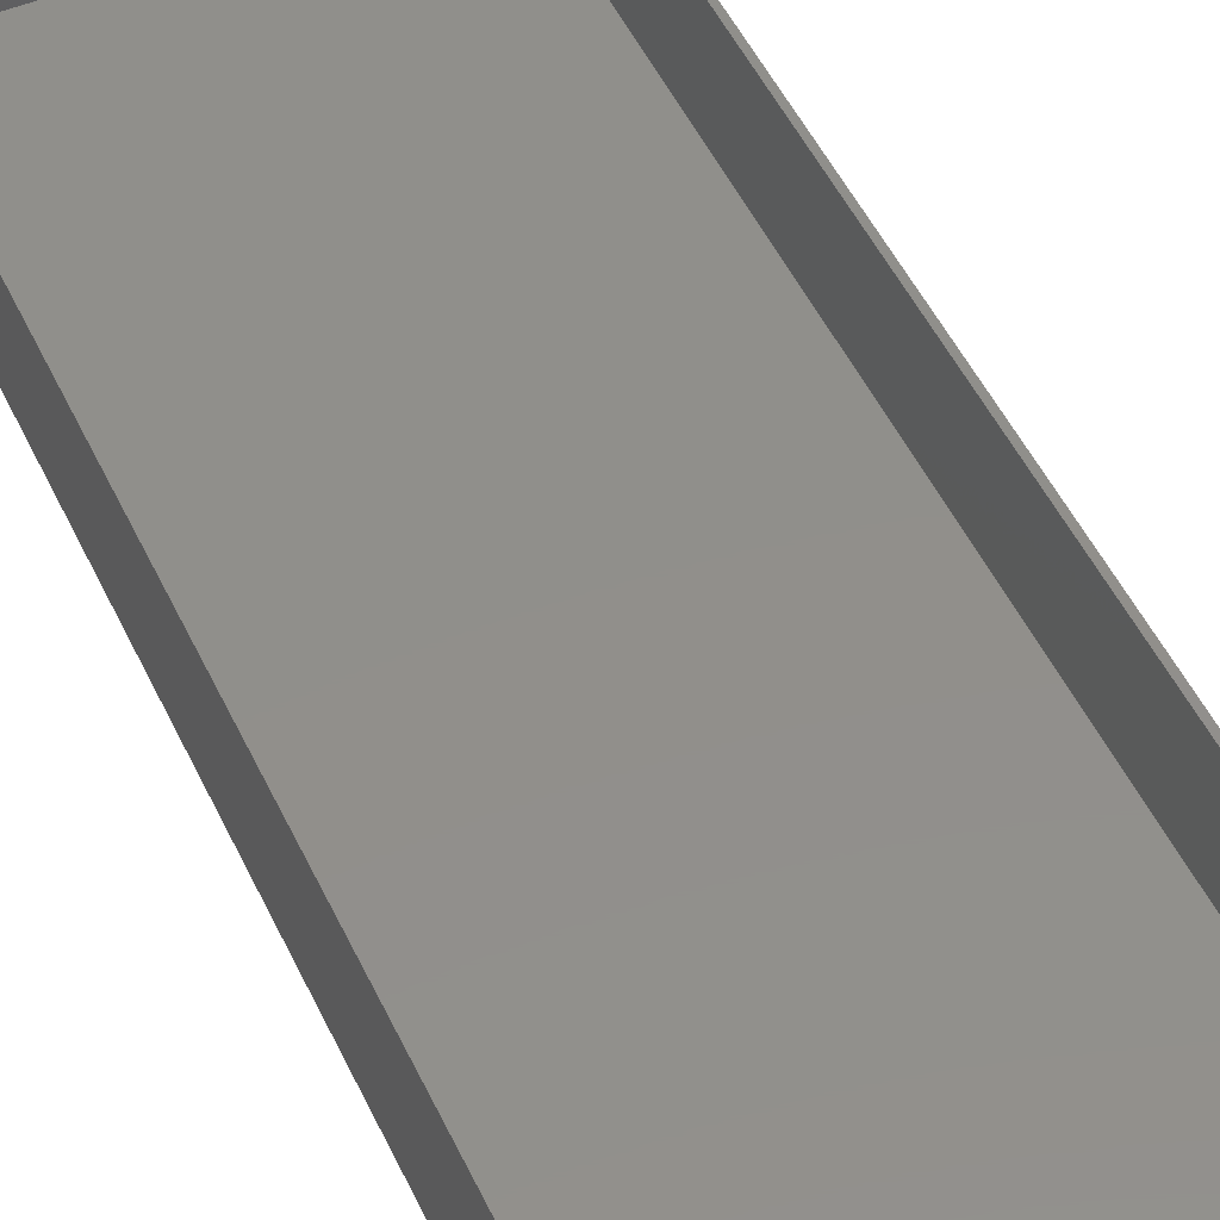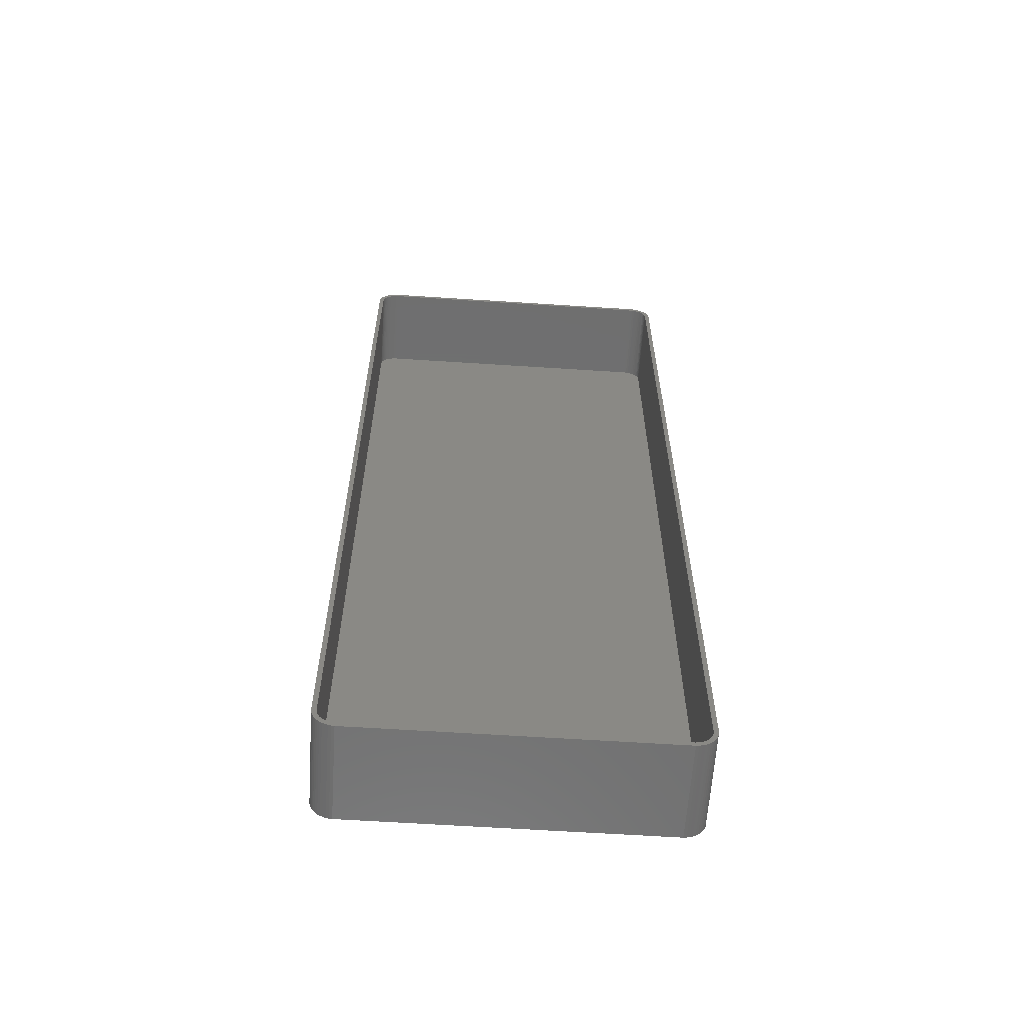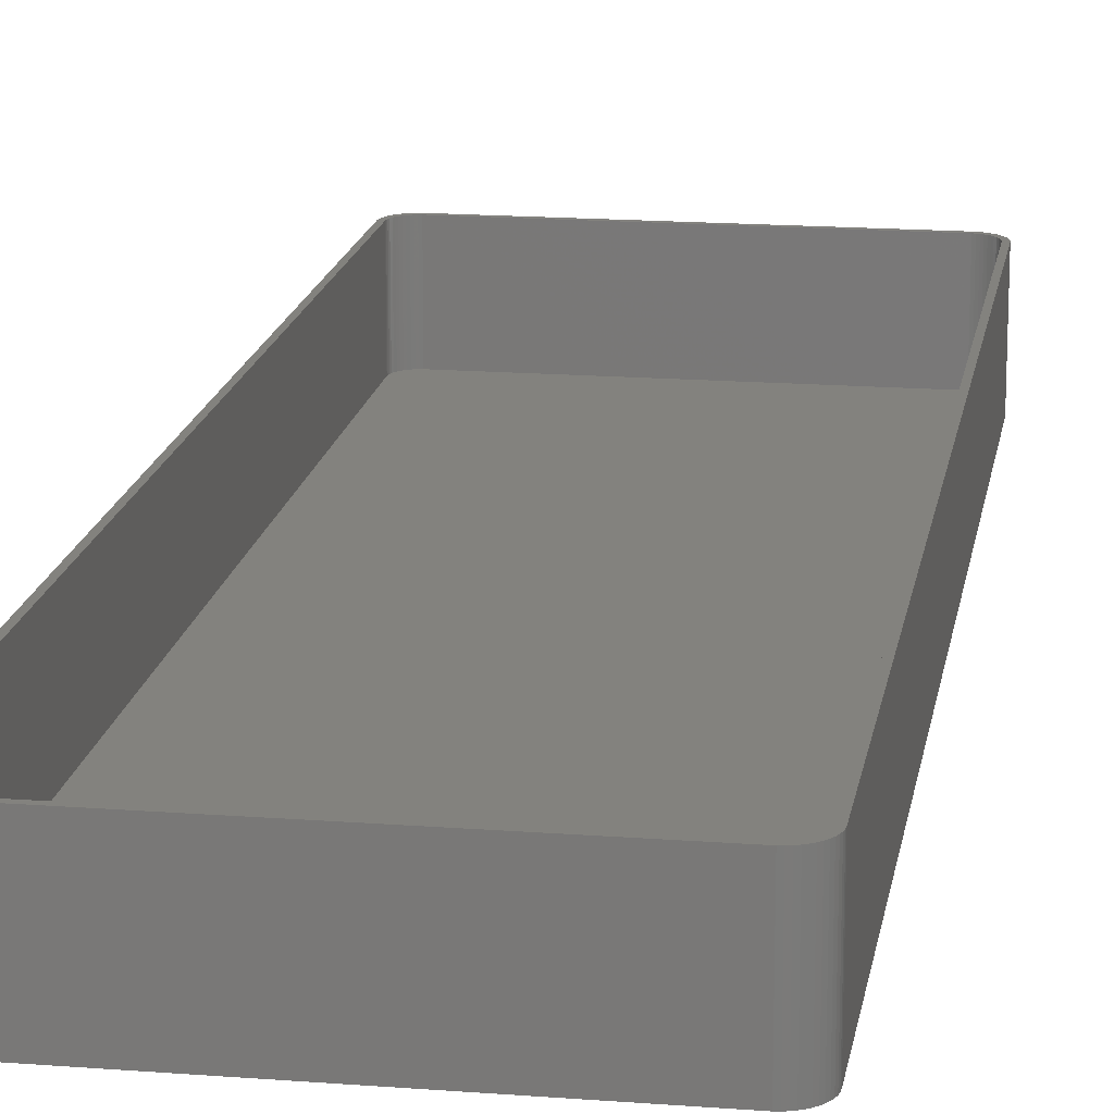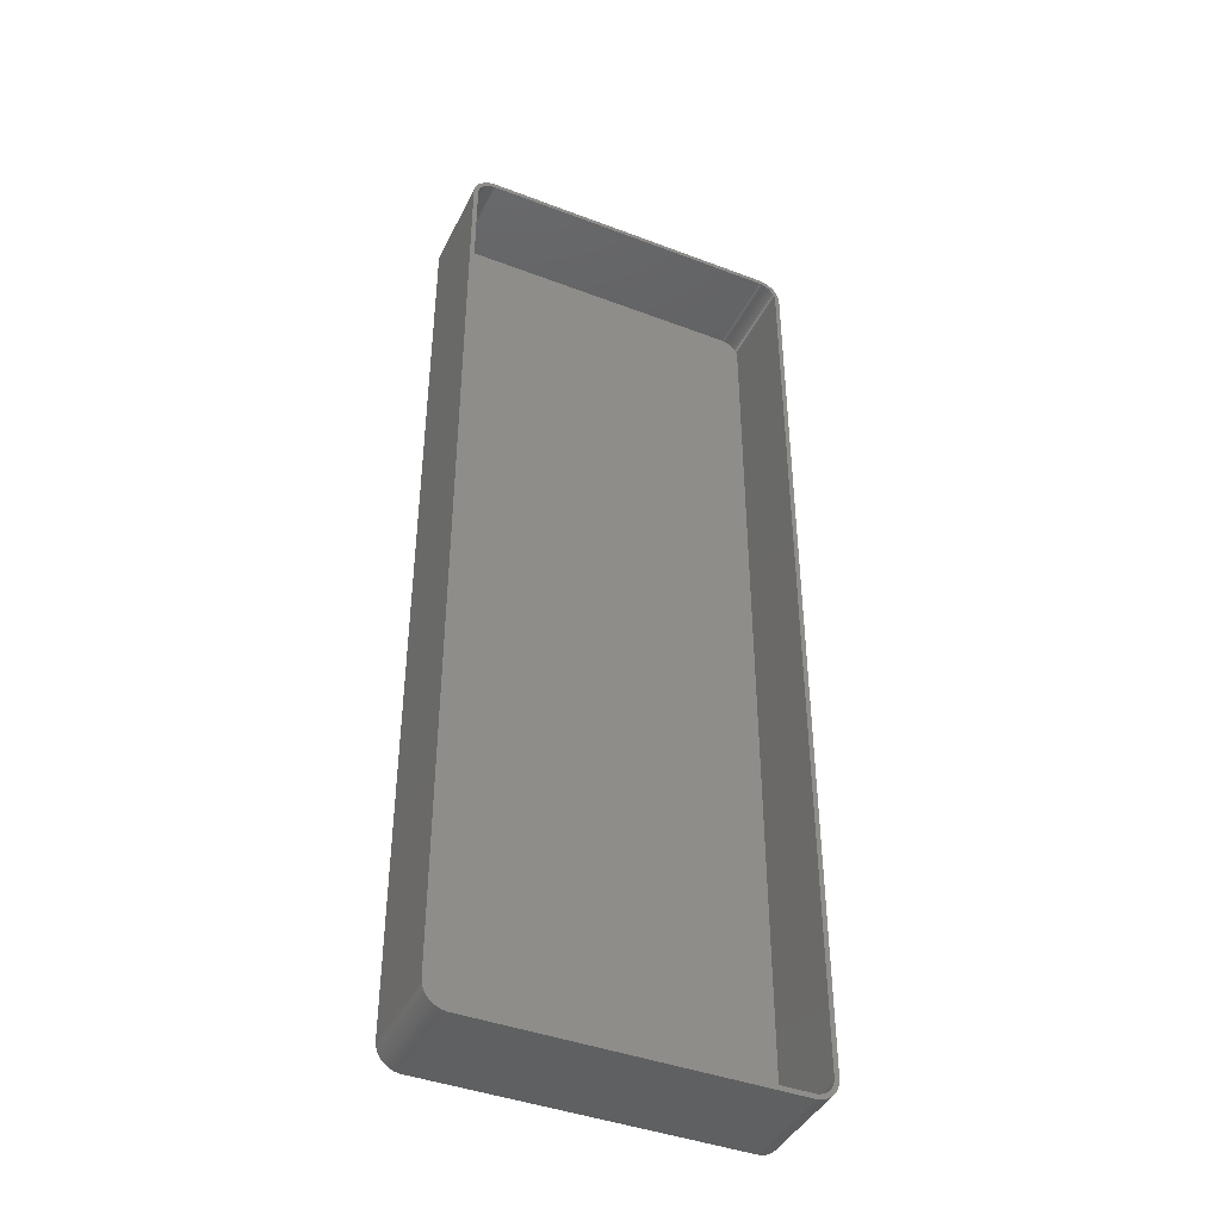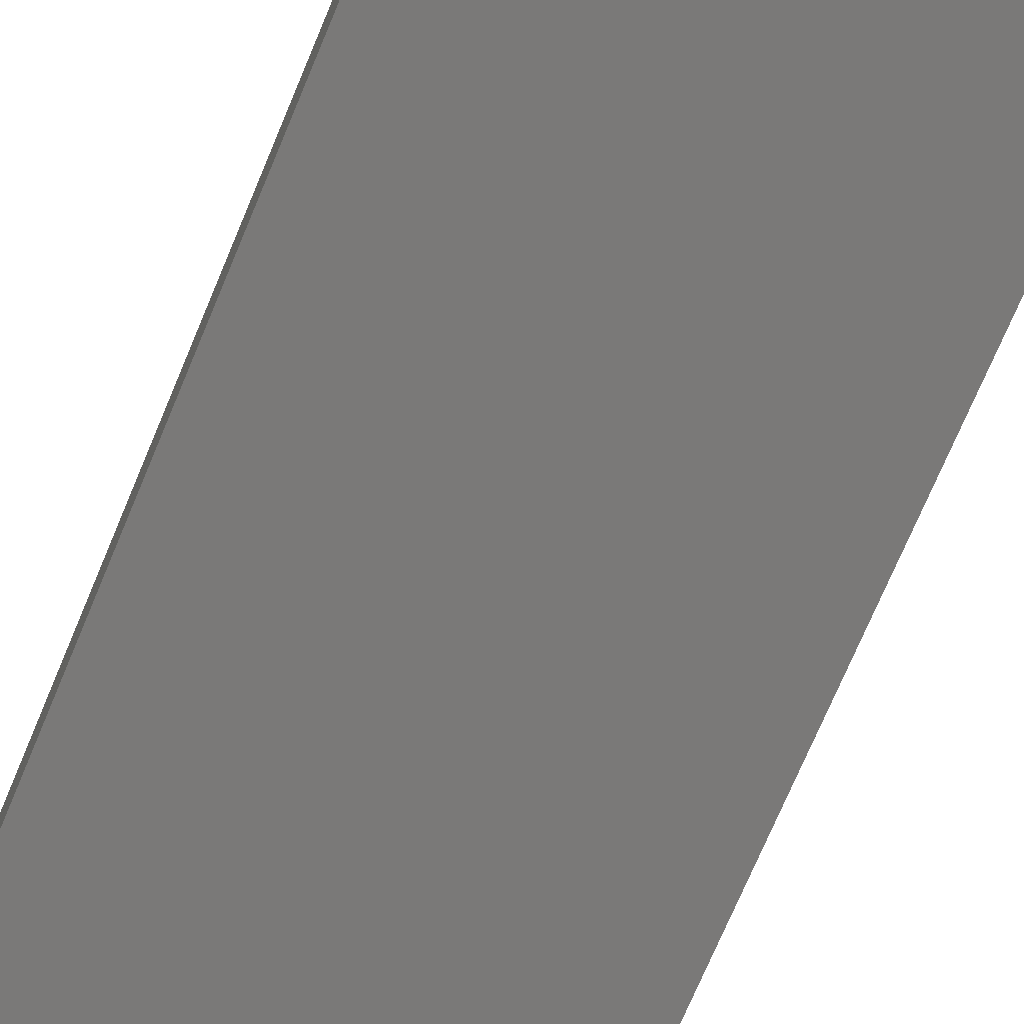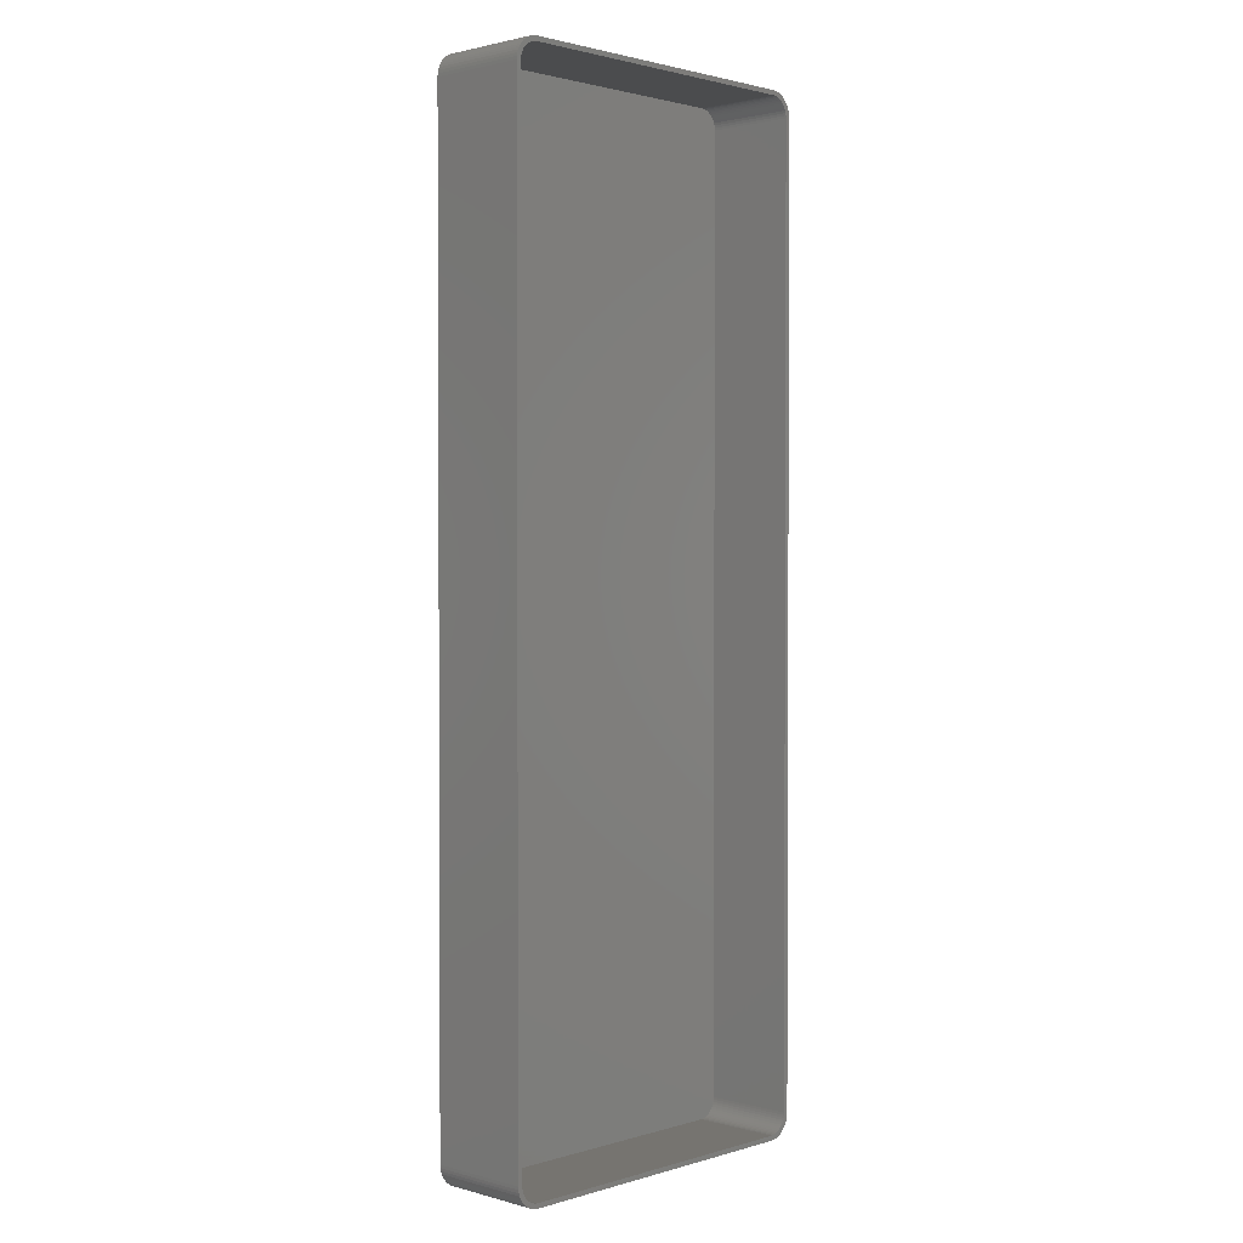
<metadata>
{"format":"stl","ext":"stl","renderer":"f3d","projection":"perspective","resolution":1024,"background":"white","views":[{"elev":50.0,"azim":155.4,"up":"+Z"},{"elev":-61.7,"azim":-3.8,"up":"+Y"},{"elev":16.6,"azim":-171.0,"up":"+Z"},{"elev":-41.8,"azim":-24.6,"up":"+Y"},{"elev":-72.3,"azim":157.3,"up":"+Z"},{"elev":1.7,"azim":-46.1,"up":"+Y"}]}
</metadata>
<code>
# stl→obj: 208 verts, 412 faces
v 32.81 -105 0
v 33.44 -104.9 21
v 32.81 -105 21
v 33.44 -104.9 0
v 32.81 105 0
v -32.81 105 21
v 32.81 105 21
v -32.81 105 0
v 36.14 103.4 0
v 35.69 103.9 21
v 36.14 103.4 21
v 35.69 103.9 0
v -32.81 -105 0
v -32.81 -105 21
v -37.5 -100 0
v -37.5 100 21
v -37.5 100 0
v -37.5 -100 21
v 37.34 101.2 21
v 37.15 101.8 0
v 37.15 101.8 21
v 37.34 101.2 0
v -35.69 103.9 0
v -36.14 103.4 21
v -35.69 103.9 21
v -36.14 103.4 0
v 37.5 -100 21
v 37.5 100 0
v 37.5 100 21
v 37.5 -100 0
v 36.5 100 21
v 37.46 100.6 21
v 36.47 100.5 21
v 36.5 -100 21
v 36.37 101 21
v 37.46 -100.6 21
v 36.22 101.5 21
v 36.88 102.4 21
v 36.47 -100.5 21
v 36.01 101.9 21
v 36.55 102.9 21
v 37.34 -101.2 21
v 36.37 -101 21
v 35.74 102.4 21
v 35.42 102.7 21
v 35.05 103.1 21
v 35.18 104.2 21
v 34.64 103.4 21
v 34.63 104.5 21
v 34.2 103.6 21
v 34.05 104.8 21
v 33.74 103.8 21
v 33.44 104.9 21
v 33.25 103.9 21
v 32.75 104 21
v -32.75 104 21
v -33.25 103.9 21
v -33.44 104.9 21
v -33.74 103.8 21
v -34.05 104.8 21
v -34.2 103.6 21
v -34.63 104.5 21
v -34.64 103.4 21
v -35.18 104.2 21
v -35.05 103.1 21
v -35.42 102.7 21
v -35.74 102.4 21
v -36.55 102.9 21
v -36.01 101.9 21
v -36.88 102.4 21
v -36.22 101.5 21
v -37.34 101.2 21
v -36.37 101 21
v -37.15 101.8 21
v 37.15 -101.8 21
v 36.22 -101.5 21
v 36.88 -102.4 21
v 36.01 -101.9 21
v 36.55 -102.9 21
v 35.74 -102.4 21
v 36.14 -103.4 21
v 35.42 -102.7 21
v 35.69 -103.9 21
v 35.05 -103.1 21
v 35.18 -104.2 21
v 34.64 -103.4 21
v 34.63 -104.5 21
v 34.2 -103.6 21
v 34.05 -104.8 21
v 33.74 -103.8 21
v 33.25 -103.9 21
v 32.75 -104 21
v -32.75 -104 21
v -33.25 -103.9 21
v -33.44 -104.9 21
v -33.74 -103.8 21
v -34.05 -104.8 21
v -34.2 -103.6 21
v -34.63 -104.5 21
v -34.64 -103.4 21
v -35.18 -104.2 21
v -35.05 -103.1 21
v -35.69 -103.9 21
v -35.42 -102.7 21
v -36.14 -103.4 21
v -35.74 -102.4 21
v -36.55 -102.9 21
v -36.01 -101.9 21
v -36.88 -102.4 21
v -36.22 -101.5 21
v -37.15 -101.8 21
v -36.37 -101 21
v -37.34 -101.2 21
v -36.47 -100.5 21
v -37.46 -100.6 21
v -36.5 -100 21
v -36.5 100 21
v -36.47 100.5 21
v -37.46 100.6 21
v -36.55 102.9 0
v 34.05 104.8 0
v 33.44 104.9 0
v 37.46 100.6 0
v -36.14 -103.4 0
v -35.69 -103.9 0
v -37.46 -100.6 0
v -34.05 104.8 0
v -34.63 104.5 0
v -37.34 101.2 0
v -37.15 101.8 0
v -36.88 102.4 0
v 36.55 102.9 0
v 36.88 102.4 0
v 34.63 104.5 0
v -33.44 104.9 0
v 36.55 -102.9 0
v 36.14 -103.4 0
v 37.46 -100.6 0
v -33.44 -104.9 0
v -35.18 104.2 0
v -37.46 100.6 0
v 35.69 -103.9 0
v 34.63 -104.5 0
v 35.18 -104.2 0
v 37.34 -101.2 0
v 37.15 -101.8 0
v -36.88 -102.4 0
v -37.15 -101.8 0
v 36.88 -102.4 0
v 34.05 -104.8 0
v 35.18 104.2 0
v -34.05 -104.8 0
v -34.63 -104.5 0
v -35.18 -104.2 0
v -36.55 -102.9 0
v -37.34 -101.2 0
v -32.75 104 2
v 32.75 104 2
v 32.75 -104 2
v -32.75 -104 2
v -36.5 -100 2
v -36.47 -100.5 2
v 36.5 -100 2
v 36.5 100 2
v 36.47 100.5 2
v 36.37 101 2
v -34.64 -103.4 2
v -35.05 -103.1 2
v -33.25 -103.9 2
v -36.5 100 2
v -36.37 -101 2
v 34.64 103.4 2
v 35.05 103.1 2
v 36.22 -101.5 2
v 36.37 -101 2
v -35.74 -102.4 2
v -35.42 -102.7 2
v -33.74 -103.8 2
v 36.22 101.5 2
v 36.01 101.9 2
v 36.47 -100.5 2
v 35.74 102.4 2
v 35.42 102.7 2
v 36.01 -101.9 2
v 35.74 -102.4 2
v 34.2 103.6 2
v 33.74 103.8 2
v 35.42 -102.7 2
v 33.25 103.9 2
v 34.64 -103.4 2
v 34.2 -103.6 2
v 33.74 -103.8 2
v 33.25 -103.9 2
v 35.05 -103.1 2
v -33.25 103.9 2
v -33.74 103.8 2
v -34.2 103.6 2
v -34.64 103.4 2
v -35.05 103.1 2
v -34.2 -103.6 2
v -35.42 102.7 2
v -35.74 102.4 2
v -36.01 101.9 2
v -36.22 101.5 2
v -36.37 101 2
v -36.01 -101.9 2
v -36.47 100.5 2
v -36.22 -101.5 2
f 1 2 3
f 2 1 4
f 5 6 7
f 6 5 8
f 9 10 11
f 10 9 12
f 13 3 14
f 3 13 1
f 15 16 17
f 16 15 18
f 19 20 21
f 20 19 22
f 23 24 25
f 24 23 26
f 27 28 29
f 28 27 30
f 31 29 32
f 29 31 27
f 33 32 19
f 34 27 31
f 35 19 21
f 27 34 36
f 37 21 38
f 39 36 34
f 40 38 41
f 36 39 42
f 43 42 39
f 32 33 31
f 19 35 33
f 21 37 35
f 44 41 11
f 38 40 37
f 41 44 40
f 45 11 10
f 11 45 44
f 46 10 47
f 10 46 45
f 47 48 46
f 49 48 47
f 49 50 48
f 51 50 49
f 51 52 50
f 53 52 51
f 53 54 52
f 7 54 53
f 7 55 54
f 7 56 55
f 6 56 7
f 6 57 56
f 58 57 6
f 58 59 57
f 60 59 58
f 60 61 59
f 62 61 60
f 62 63 61
f 64 63 62
f 63 64 65
f 25 65 64
f 65 25 66
f 24 66 25
f 66 24 67
f 68 67 24
f 67 68 69
f 70 69 68
f 69 70 71
f 72 73 74
f 71 74 73
f 74 71 70
f 42 43 75
f 76 75 43
f 75 76 77
f 78 77 76
f 77 78 79
f 80 79 78
f 79 80 81
f 82 81 80
f 81 82 83
f 84 83 82
f 83 84 85
f 86 85 84
f 86 87 85
f 88 87 86
f 88 89 87
f 90 89 88
f 90 2 89
f 91 2 90
f 91 3 2
f 92 3 91
f 93 3 92
f 93 14 3
f 94 14 93
f 94 95 14
f 96 95 94
f 96 97 95
f 98 97 96
f 98 99 97
f 100 99 98
f 101 100 102
f 100 101 99
f 103 102 104
f 102 103 101
f 105 104 106
f 107 106 108
f 104 105 103
f 109 108 110
f 111 110 112
f 113 112 114
f 106 107 105
f 115 114 116
f 117 16 116
f 73 72 118
f 18 116 16
f 119 118 72
f 115 116 18
f 118 119 117
f 108 109 107
f 117 119 16
f 110 111 109
f 112 113 111
f 114 115 113
f 120 24 26
f 24 120 68
f 121 53 51
f 53 121 122
f 32 22 19
f 22 32 123
f 124 103 105
f 103 124 125
f 126 18 15
f 18 126 115
f 127 62 60
f 62 127 128
f 129 74 130
f 74 129 72
f 130 70 131
f 70 130 74
f 122 7 53
f 7 122 5
f 38 132 41
f 132 38 133
f 134 51 49
f 51 134 121
f 29 123 32
f 123 29 28
f 8 58 6
f 58 8 135
f 81 136 79
f 136 81 137
f 36 30 27
f 30 36 138
f 139 14 95
f 14 139 13
f 135 60 58
f 60 135 127
f 140 25 64
f 25 140 23
f 128 64 62
f 64 128 140
f 131 68 120
f 68 131 70
f 141 72 129
f 72 141 119
f 17 119 141
f 119 17 16
f 41 9 11
f 9 41 132
f 21 133 38
f 133 21 20
f 142 81 83
f 81 142 137
f 143 85 87
f 85 143 144
f 75 145 42
f 145 75 146
f 147 111 148
f 111 147 109
f 1 30 138
f 30 15 28
f 1 138 145
f 17 28 15
f 1 145 146
f 5 28 17
f 1 146 149
f 28 5 123
f 1 149 136
f 123 5 22
f 1 136 137
f 22 5 20
f 1 137 142
f 20 5 133
f 1 142 144
f 133 5 132
f 1 144 143
f 30 1 15
f 1 143 150
f 132 5 9
f 1 150 4
f 151 5 134
f 134 5 121
f 121 5 122
f 15 1 13
f 9 5 12
f 15 13 139
f 12 5 151
f 15 139 152
f 5 17 8
f 15 152 153
f 8 17 135
f 15 153 154
f 135 17 127
f 15 154 125
f 127 17 128
f 15 125 124
f 128 17 140
f 15 124 155
f 140 17 23
f 15 155 147
f 23 17 26
f 15 147 148
f 26 17 120
f 15 148 156
f 120 17 131
f 15 156 126
f 131 17 130
f 130 17 129
f 129 17 141
f 151 49 47
f 49 151 134
f 12 47 10
f 47 12 151
f 150 87 89
f 87 150 143
f 42 138 36
f 138 42 145
f 77 146 75
f 146 77 149
f 79 149 77
f 149 79 136
f 152 95 97
f 95 152 139
f 148 113 156
f 113 148 111
f 124 107 155
f 107 124 105
f 153 97 99
f 97 153 152
f 4 89 2
f 89 4 150
f 144 83 85
f 83 144 142
f 156 115 126
f 115 156 113
f 155 109 147
f 109 155 107
f 125 101 103
f 101 125 154
f 154 99 101
f 99 154 153
f 157 55 56
f 55 157 158
f 159 93 92
f 93 159 160
f 114 161 116
f 161 114 162
f 163 31 164
f 31 163 34
f 165 35 166
f 35 165 33
f 167 102 100
f 102 167 168
f 160 94 93
f 94 160 169
f 116 170 117
f 170 116 161
f 112 162 114
f 162 112 171
f 172 46 48
f 46 172 173
f 174 43 175
f 43 174 76
f 104 176 106
f 176 104 177
f 169 96 94
f 96 169 178
f 168 104 102
f 104 168 177
f 158 164 165
f 164 170 163
f 158 165 166
f 161 163 170
f 158 166 179
f 159 163 161
f 158 179 180
f 163 159 181
f 158 180 182
f 181 159 175
f 158 182 183
f 175 159 174
f 158 183 173
f 174 159 184
f 158 173 172
f 184 159 185
f 158 172 186
f 164 158 170
f 158 186 187
f 185 159 188
f 158 187 189
f 190 159 191
f 191 159 192
f 192 159 193
f 170 158 157
f 188 159 194
f 170 157 195
f 194 159 190
f 170 195 196
f 159 161 160
f 170 196 197
f 160 161 169
f 170 197 198
f 169 161 178
f 170 198 199
f 178 161 200
f 170 199 201
f 200 161 167
f 170 201 202
f 167 161 168
f 170 202 203
f 168 161 177
f 170 203 204
f 177 161 176
f 170 204 205
f 176 161 206
f 170 205 207
f 206 161 208
f 208 161 171
f 171 161 162
f 201 65 66
f 65 201 199
f 198 61 63
f 61 198 197
f 190 88 86
f 88 190 191
f 182 45 183
f 45 182 44
f 180 44 182
f 44 180 40
f 164 33 165
f 33 164 31
f 188 80 185
f 80 188 82
f 184 76 174
f 76 184 78
f 108 208 110
f 208 108 206
f 110 171 112
f 171 110 208
f 71 203 69
f 203 71 204
f 73 204 71
f 204 73 205
f 67 201 66
f 201 67 202
f 196 57 59
f 57 196 195
f 195 56 57
f 56 195 157
f 191 90 88
f 90 191 192
f 173 45 46
f 45 173 183
f 166 37 179
f 37 166 35
f 187 50 52
f 50 187 186
f 158 54 55
f 54 158 189
f 189 52 54
f 52 189 187
f 175 39 181
f 39 175 43
f 185 78 184
f 78 185 80
f 194 86 84
f 86 194 190
f 178 98 96
f 98 178 200
f 200 100 98
f 100 200 167
f 106 206 108
f 206 106 176
f 69 202 67
f 202 69 203
f 118 205 73
f 205 118 207
f 117 207 118
f 207 117 170
f 199 63 65
f 63 199 198
f 197 59 61
f 59 197 196
f 179 40 180
f 40 179 37
f 186 48 50
f 48 186 172
f 181 34 163
f 34 181 39
f 188 84 82
f 84 188 194
f 192 91 90
f 91 192 193
f 193 92 91
f 92 193 159

</code>
